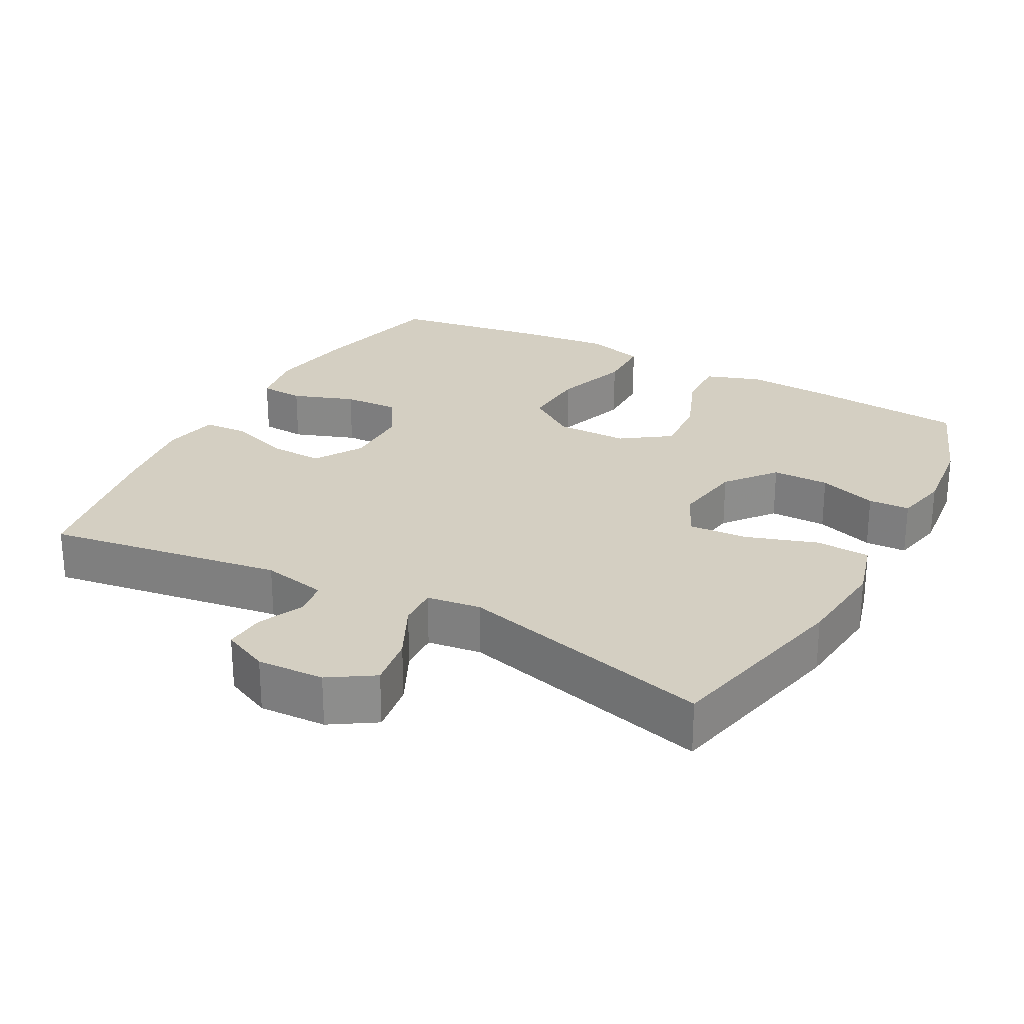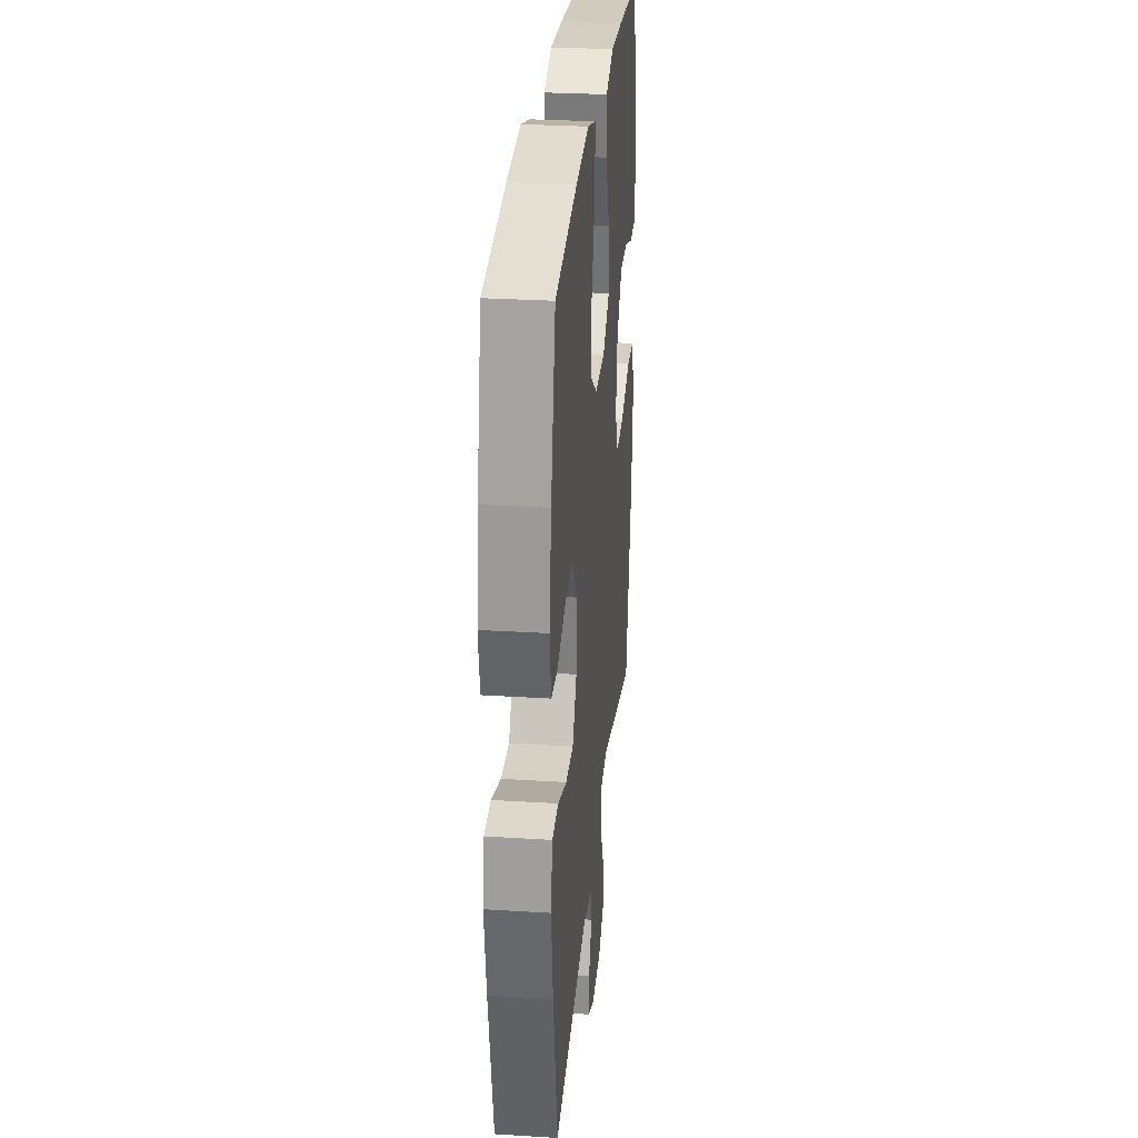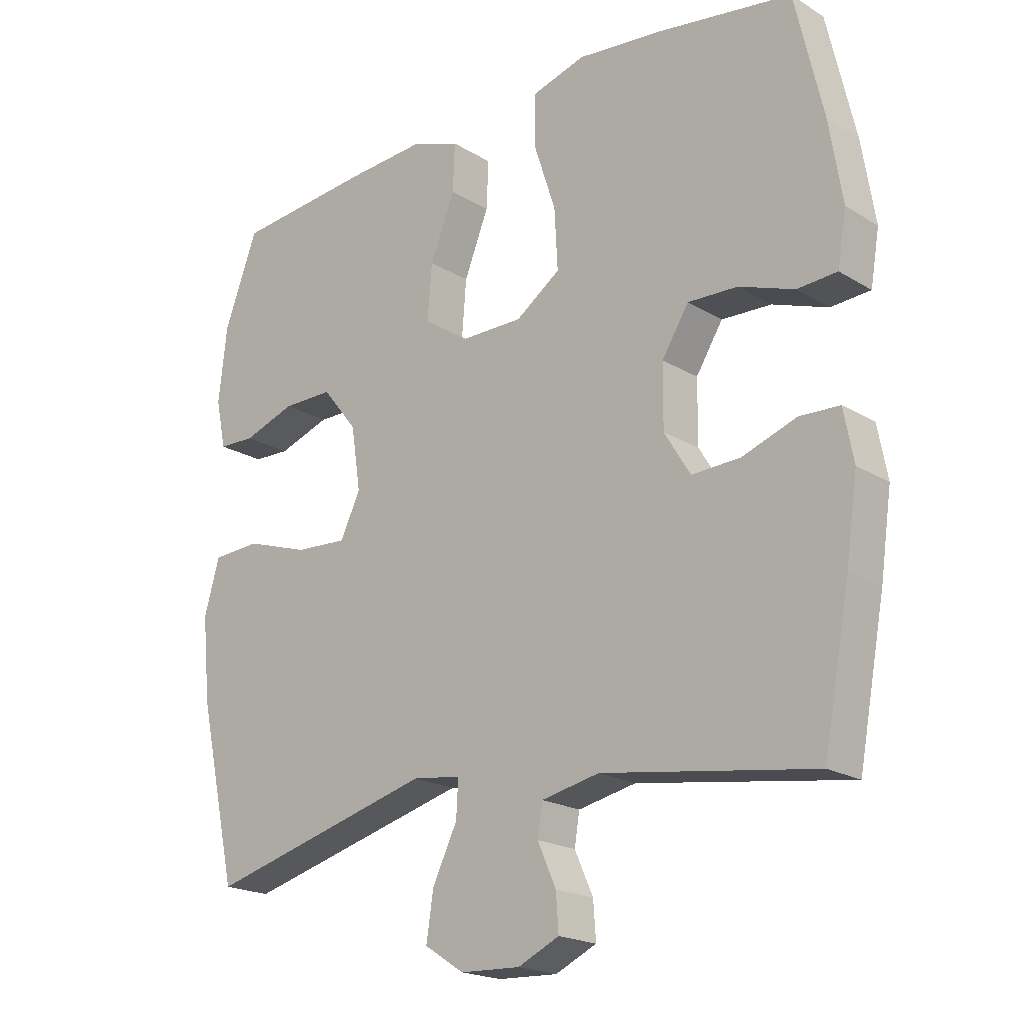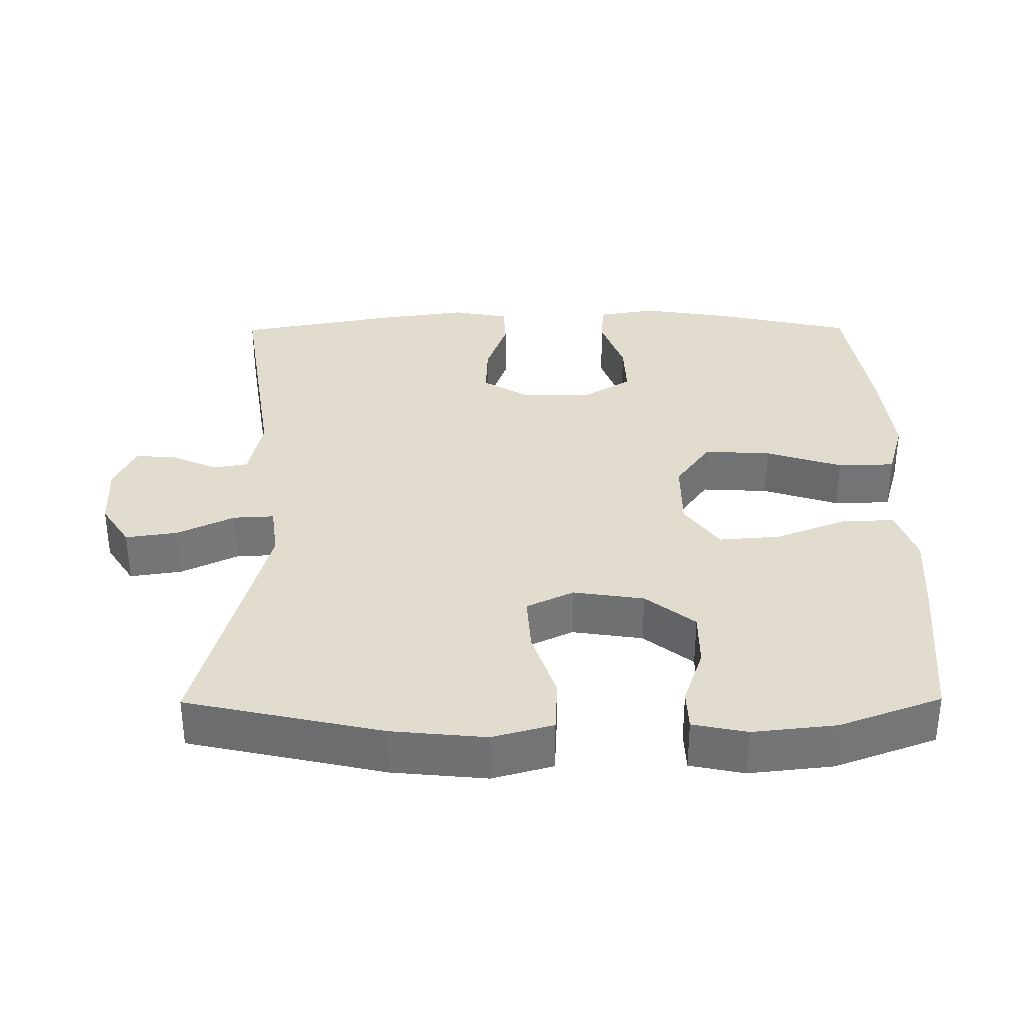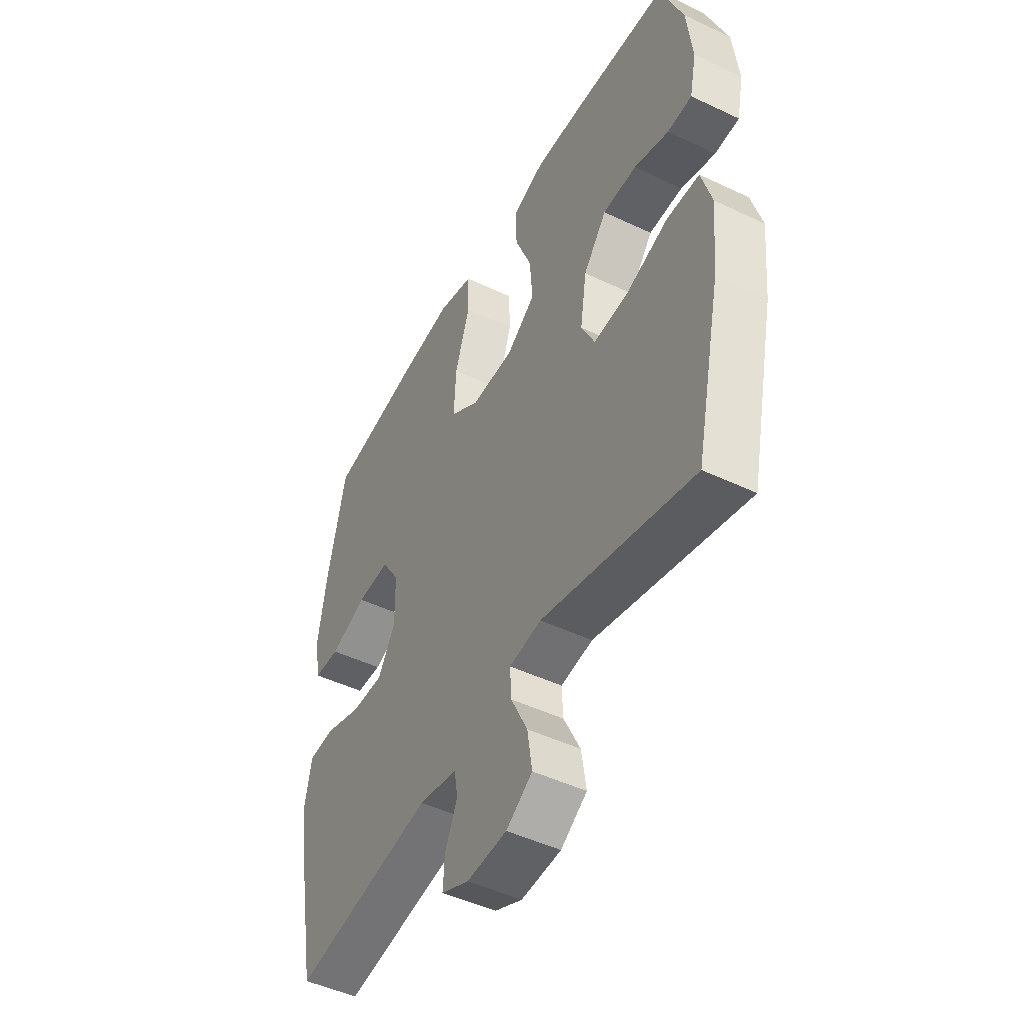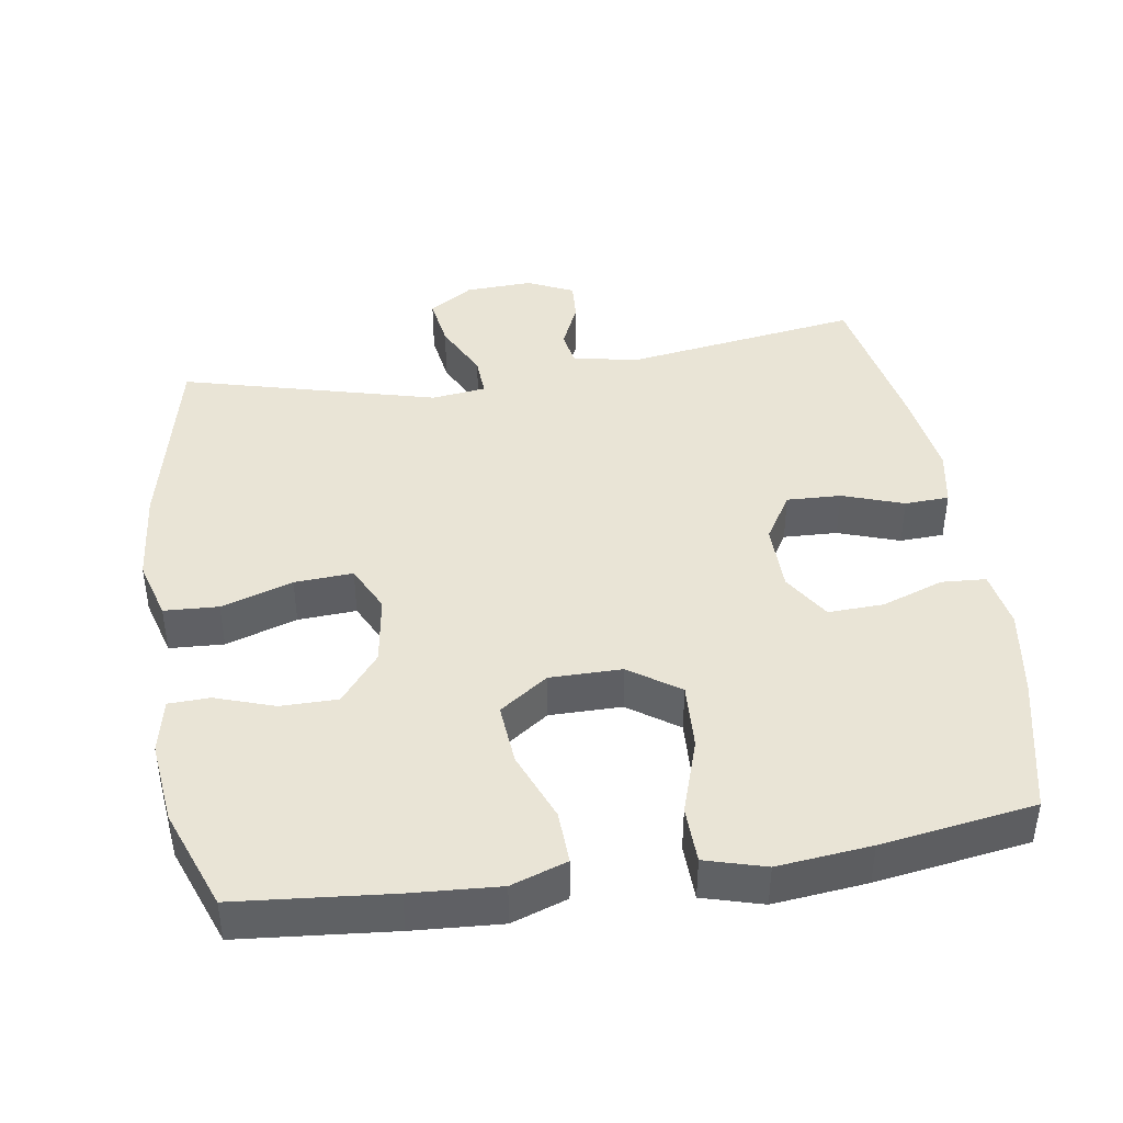
<metadata>
{"format":"obj","ext":"obj","renderer":"f3d","projection":"perspective","resolution":1024,"background":"white","views":[{"elev":25.8,"azim":-151.6,"up":"+Y"},{"elev":28.8,"azim":95.4,"up":"+Z"},{"elev":-20.0,"azim":42.0,"up":"+Z"},{"elev":34.0,"azim":-90.4,"up":"+Y"},{"elev":-48.1,"azim":-118.0,"up":"+Z"},{"elev":42.4,"azim":-8.8,"up":"+Y"}]}
</metadata>
<code>
v 0.5 0.07 0.5
v 0.544 0.07 0.307
v 0.564 0.07 0.181
v 0.55 0.07 0.099
v 0.488 0.07 0.095
v 0.401 0.07 0.126
v 0.323 0.07 0.129
v 0.281 0.07 0.062
v 0.28 0.07 -0.035
v 0.321 0.07 -0.102
v 0.397 0.07 -0.099
v 0.483 0.07 -0.069
v 0.545 0.07 -0.072
v 0.56 0.07 -0.152
v 0.542 0.07 -0.276
v 0.5 0.07 -0.5
v 0.168 0.07 -0.45
v 0.077 0.07 -0.469
v 0.069 0.07 -0.518
v 0.098 0.07 -0.583
v 0.102 0.07 -0.64
v 0.037 0.07 -0.67
v -0.057 0.07 -0.666
v -0.119 0.07 -0.626
v -0.108 0.07 -0.553
v -0.069 0.07 -0.473
v -0.066 0.07 -0.416
v -0.142 0.07 -0.406
v -0.5 0.07 -0.5
v -0.561 0.07 -0.226
v -0.574 0.07 -0.094
v -0.55 0.07 -0.009
v -0.474 0.07 -0.005
v -0.374 0.07 -0.038
v -0.292 0.07 -0.043
v -0.26 0.07 0.023
v -0.275 0.07 0.122
v -0.33 0.07 0.191
v -0.41 0.07 0.191
v -0.492 0.07 0.163
v -0.55 0.07 0.165
v -0.566 0.07 0.241
v -0.553 0.07 0.358
v -0.5 0.07 0.5
v -0.284 0.07 0.52
v -0.16 0.07 0.528
v -0.082 0.07 0.501
v -0.085 0.07 0.426
v -0.124 0.07 0.328
v -0.131 0.07 0.241
v -0.063 0.07 0.193
v 0.038 0.07 0.193
v 0.108 0.07 0.242
v 0.103 0.07 0.336
v 0.068 0.07 0.443
v 0.07 0.07 0.523
v 0.154 0.07 0.547
v 0.285 0.07 0.533
v 0.5 0 0.5
v 0.544 0 0.307
v 0.564 0 0.181
v 0.55 0 0.099
v 0.488 0 0.095
v 0.401 0 0.126
v 0.323 0 0.129
v 0.281 0 0.062
v 0.28 0 -0.035
v 0.321 0 -0.102
v 0.397 0 -0.099
v 0.483 0 -0.069
v 0.545 0 -0.072
v 0.56 0 -0.152
v 0.542 0 -0.276
v 0.5 0 -0.5
v 0.168 0 -0.45
v 0.077 0 -0.469
v 0.069 0 -0.518
v 0.098 0 -0.583
v 0.102 0 -0.64
v 0.037 0 -0.67
v -0.057 0 -0.666
v -0.119 0 -0.626
v -0.108 0 -0.553
v -0.069 0 -0.473
v -0.066 0 -0.416
v -0.142 0 -0.406
v -0.5 0 -0.5
v -0.561 0 -0.226
v -0.574 0 -0.094
v -0.55 0 -0.009
v -0.474 0 -0.005
v -0.374 0 -0.038
v -0.292 0 -0.043
v -0.26 0 0.023
v -0.275 0 0.122
v -0.33 0 0.191
v -0.41 0 0.191
v -0.492 0 0.163
v -0.55 0 0.165
v -0.566 0 0.241
v -0.553 0 0.358
v -0.5 0 0.5
v -0.284 0 0.52
v -0.16 0 0.528
v -0.082 0 0.501
v -0.085 0 0.426
v -0.124 0 0.328
v -0.131 0 0.241
v -0.063 0 0.193
v 0.038 0 0.193
v 0.108 0 0.242
v 0.103 0 0.336
v 0.068 0 0.443
v 0.07 0 0.523
v 0.154 0 0.547
v 0.285 0 0.533
f 54 55 56 57
f 53 54 57 58
f 46 47 48 49
f 46 49 50
f 45 46 50
f 44 45 50
f 43 44 50 51
f 39 40 41 42
f 38 39 42 43
f 31 32 33 34
f 31 34 35
f 28 29 30 31
f 27 28 31 35
f 23 24 25 26
f 23 26 27
f 22 23 27
f 19 20 21 22
f 18 19 22 27
f 17 18 27 35
f 11 12 13 14
f 10 11 14 15
f 3 4 5 6
f 3 6 7
f 2 3 7
f 53 58 1 2
f 52 53 2 7
f 51 52 7 8
f 38 43 51 8
f 37 38 8 9
f 36 37 9 10
f 16 17 35 36
f 10 15 16 36
f 115 114 113 112
f 116 115 112 111
f 107 106 105 104
f 108 107 104
f 108 104 103
f 108 103 102
f 109 108 102 101
f 100 99 98 97
f 101 100 97 96
f 92 91 90 89
f 93 92 89
f 89 88 87 86
f 93 89 86 85
f 84 83 82 81
f 85 84 81
f 85 81 80
f 80 79 78 77
f 85 80 77 76
f 93 85 76 75
f 72 71 70 69
f 73 72 69 68
f 64 63 62 61
f 65 64 61
f 65 61 60
f 60 59 116 111
f 65 60 111 110
f 66 65 110 109
f 66 109 101 96
f 67 66 96 95
f 68 67 95 94
f 94 93 75 74
f 94 74 73 68
f 1 59 60 2
f 2 60 61 3
f 3 61 62 4
f 4 62 63 5
f 5 63 64 6
f 6 64 65 7
f 7 65 66 8
f 8 66 67 9
f 9 67 68 10
f 10 68 69 11
f 11 69 70 12
f 12 70 71 13
f 13 71 72 14
f 14 72 73 15
f 15 73 74 16
f 16 74 75 17
f 17 75 76 18
f 18 76 77 19
f 19 77 78 20
f 20 78 79 21
f 21 79 80 22
f 22 80 81 23
f 23 81 82 24
f 24 82 83 25
f 25 83 84 26
f 26 84 85 27
f 27 85 86 28
f 28 86 87 29
f 29 87 88 30
f 30 88 89 31
f 31 89 90 32
f 32 90 91 33
f 33 91 92 34
f 34 92 93 35
f 35 93 94 36
f 36 94 95 37
f 37 95 96 38
f 38 96 97 39
f 39 97 98 40
f 40 98 99 41
f 41 99 100 42
f 42 100 101 43
f 43 101 102 44
f 44 102 103 45
f 45 103 104 46
f 46 104 105 47
f 47 105 106 48
f 48 106 107 49
f 49 107 108 50
f 50 108 109 51
f 51 109 110 52
f 52 110 111 53
f 53 111 112 54
f 54 112 113 55
f 55 113 114 56
f 56 114 115 57
f 57 115 116 58
f 58 116 59 1

</code>
